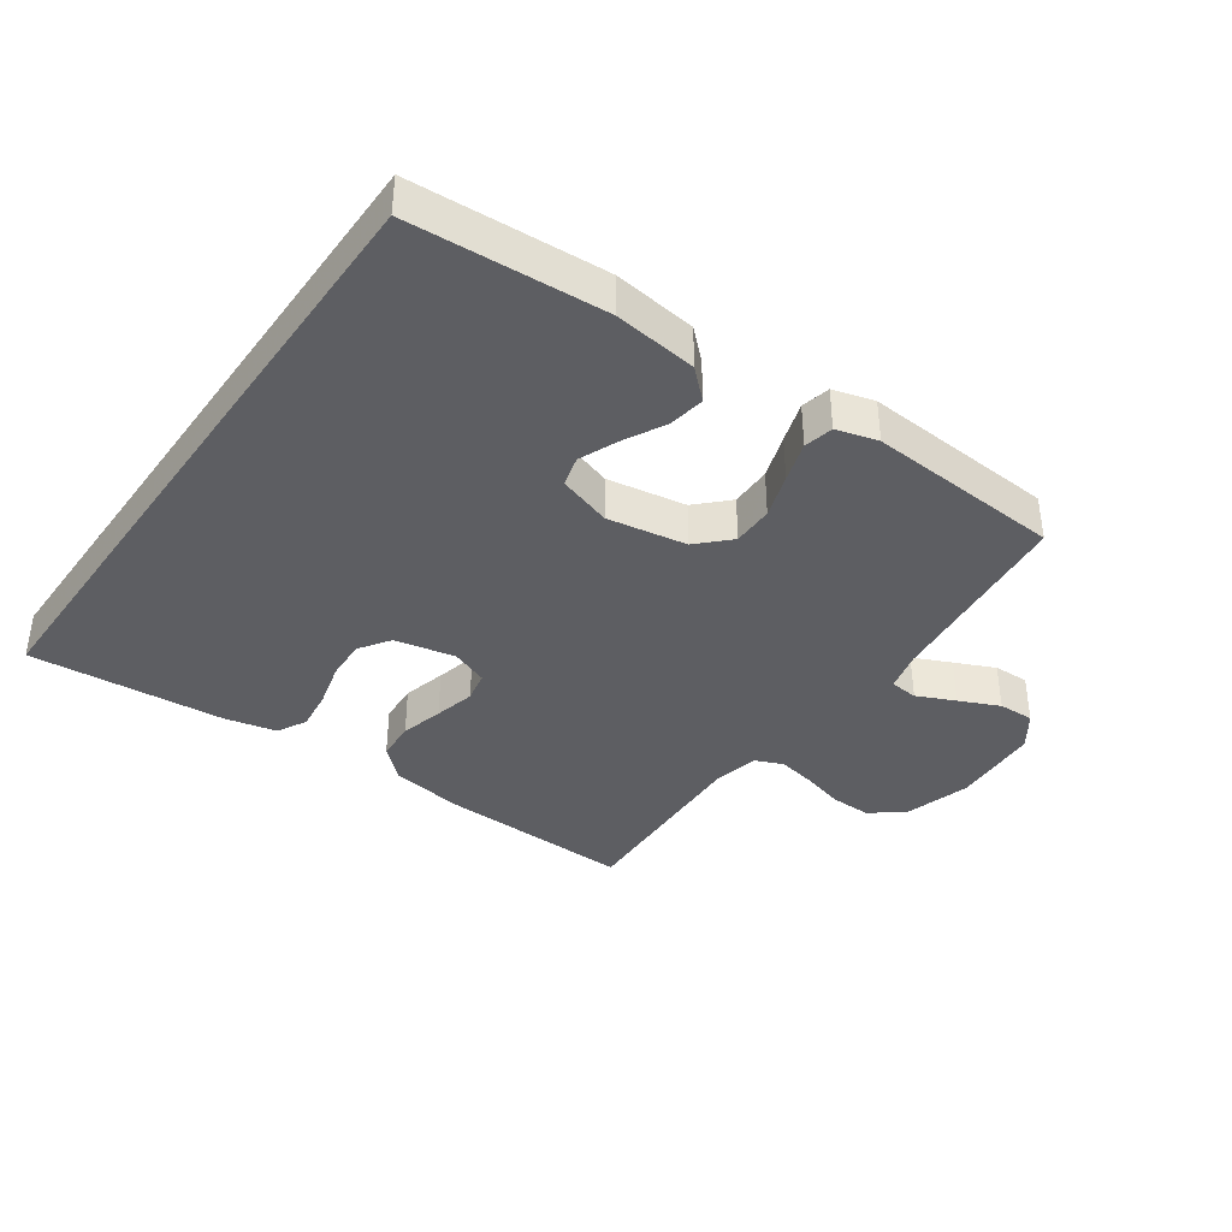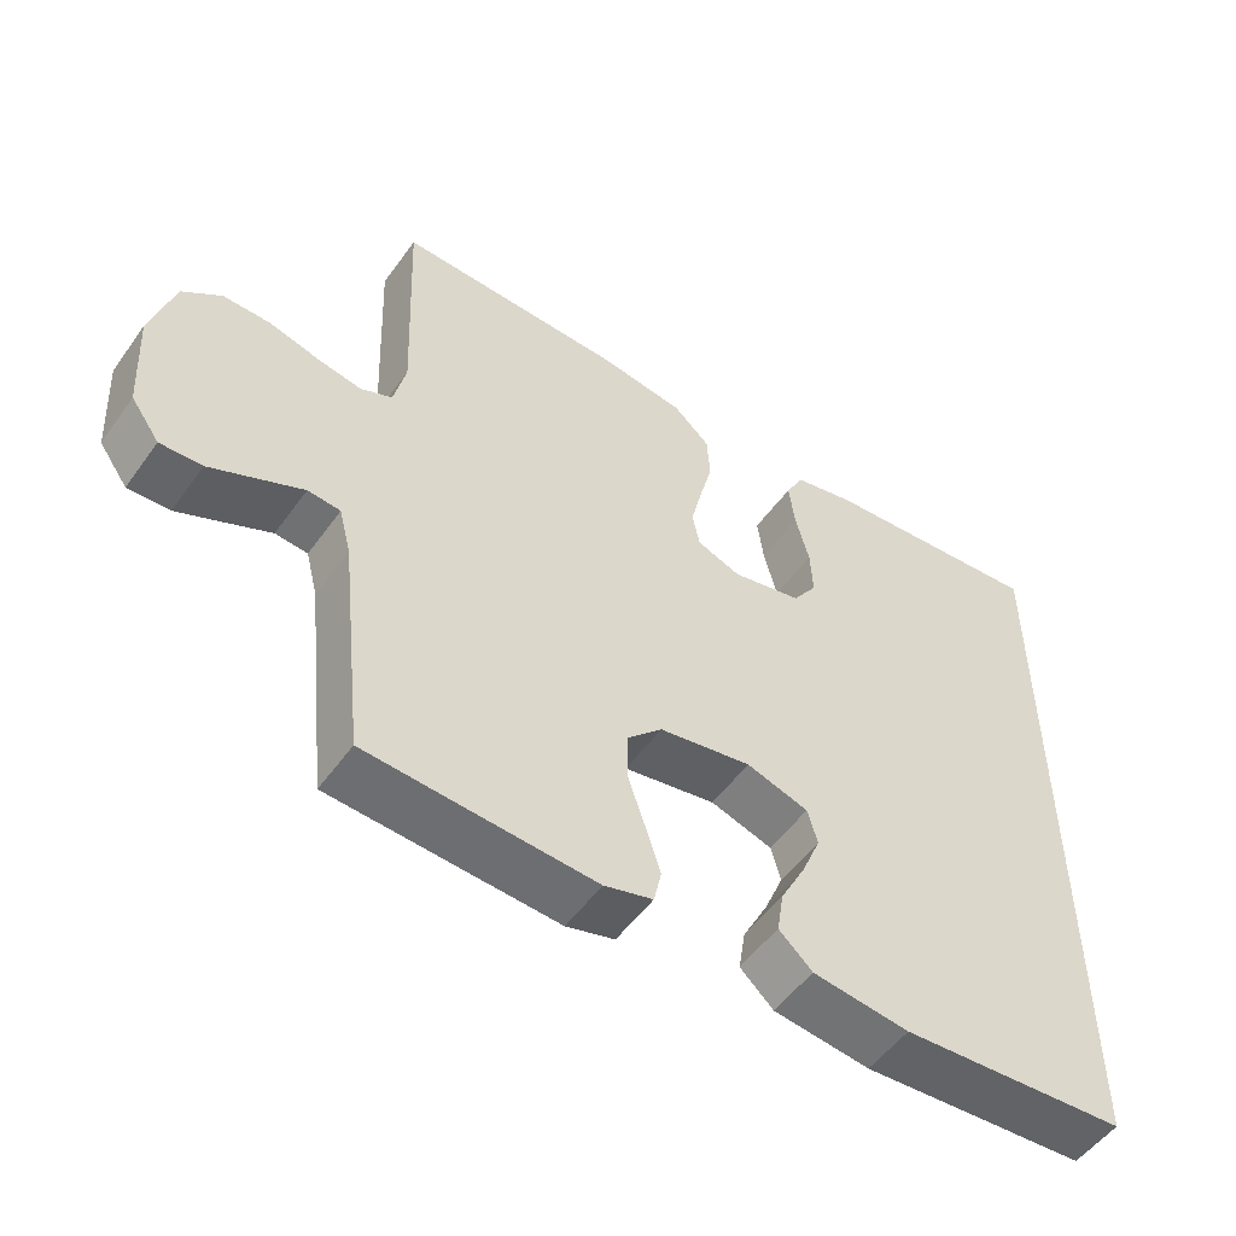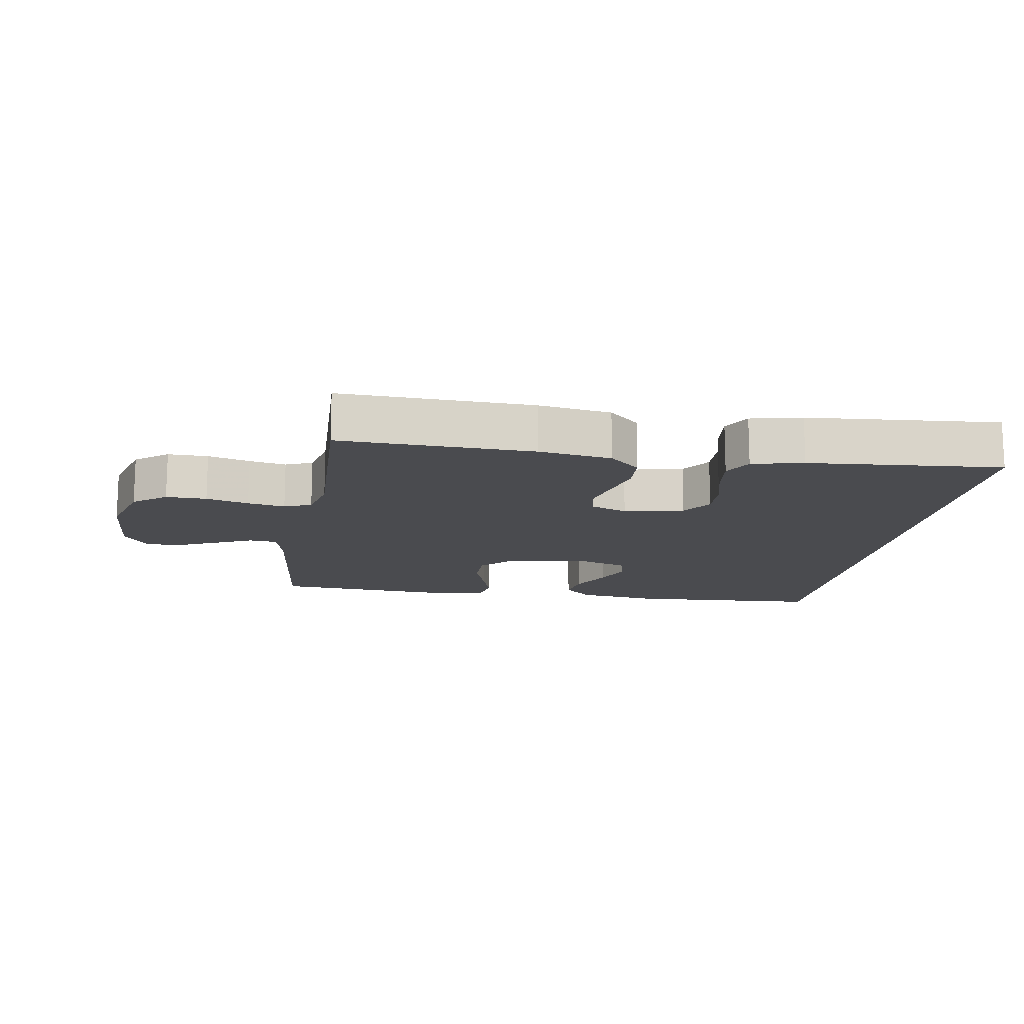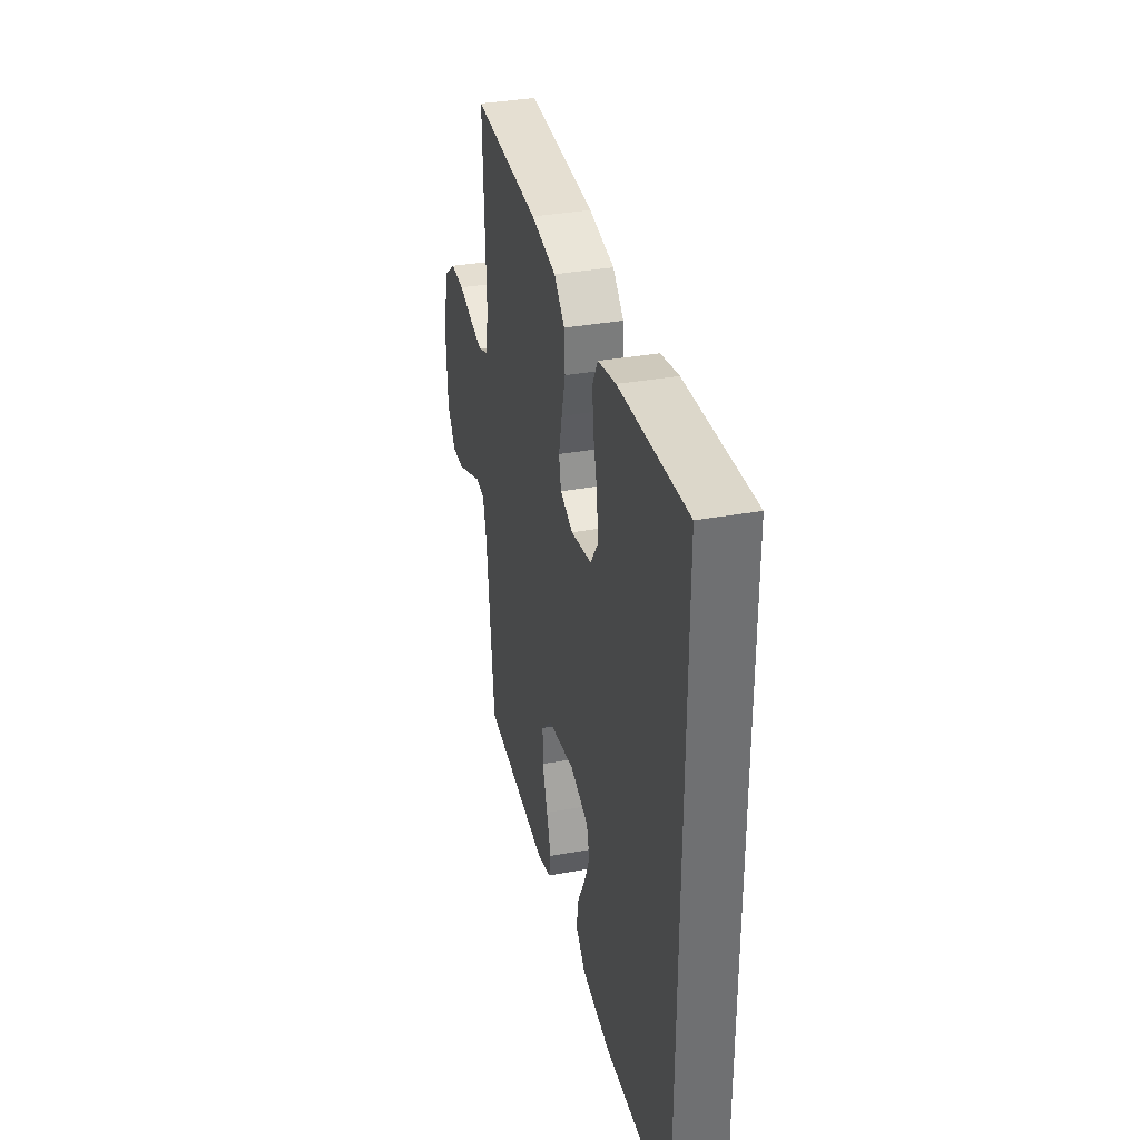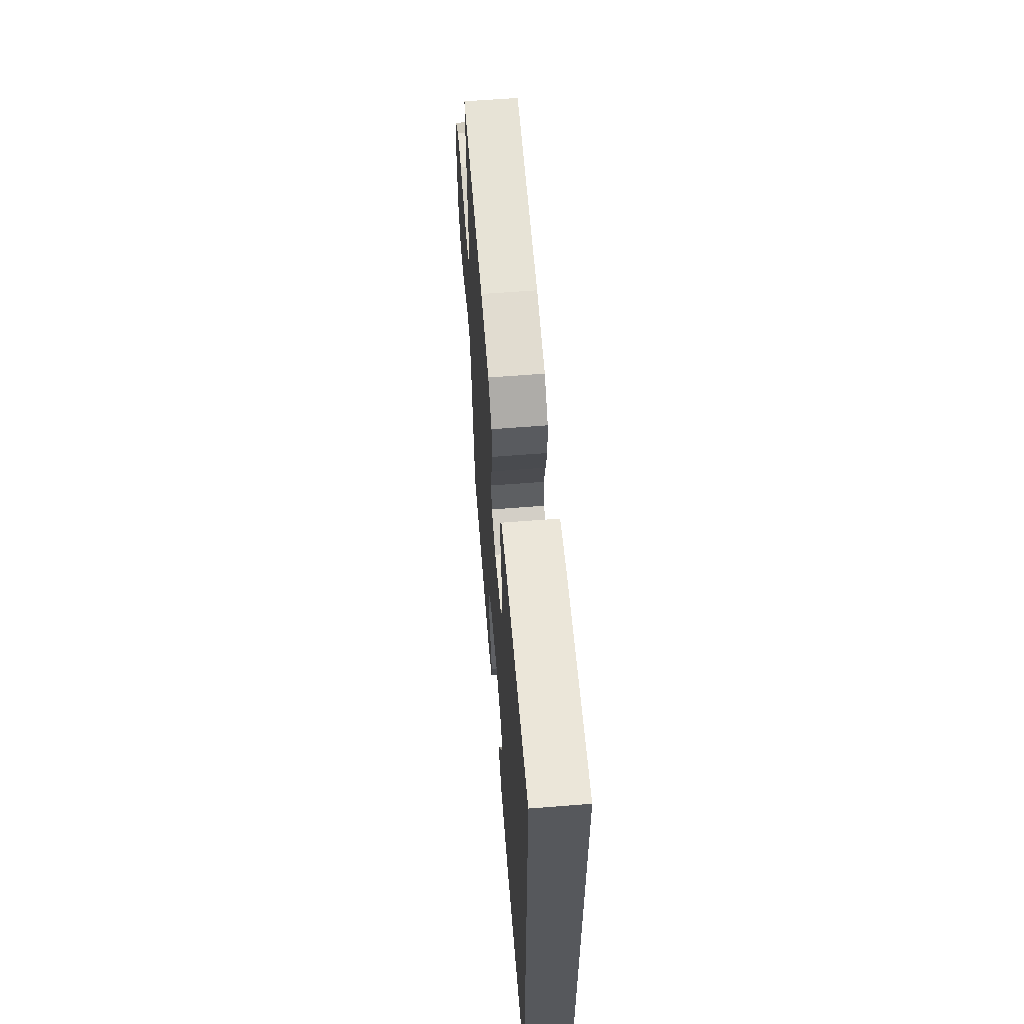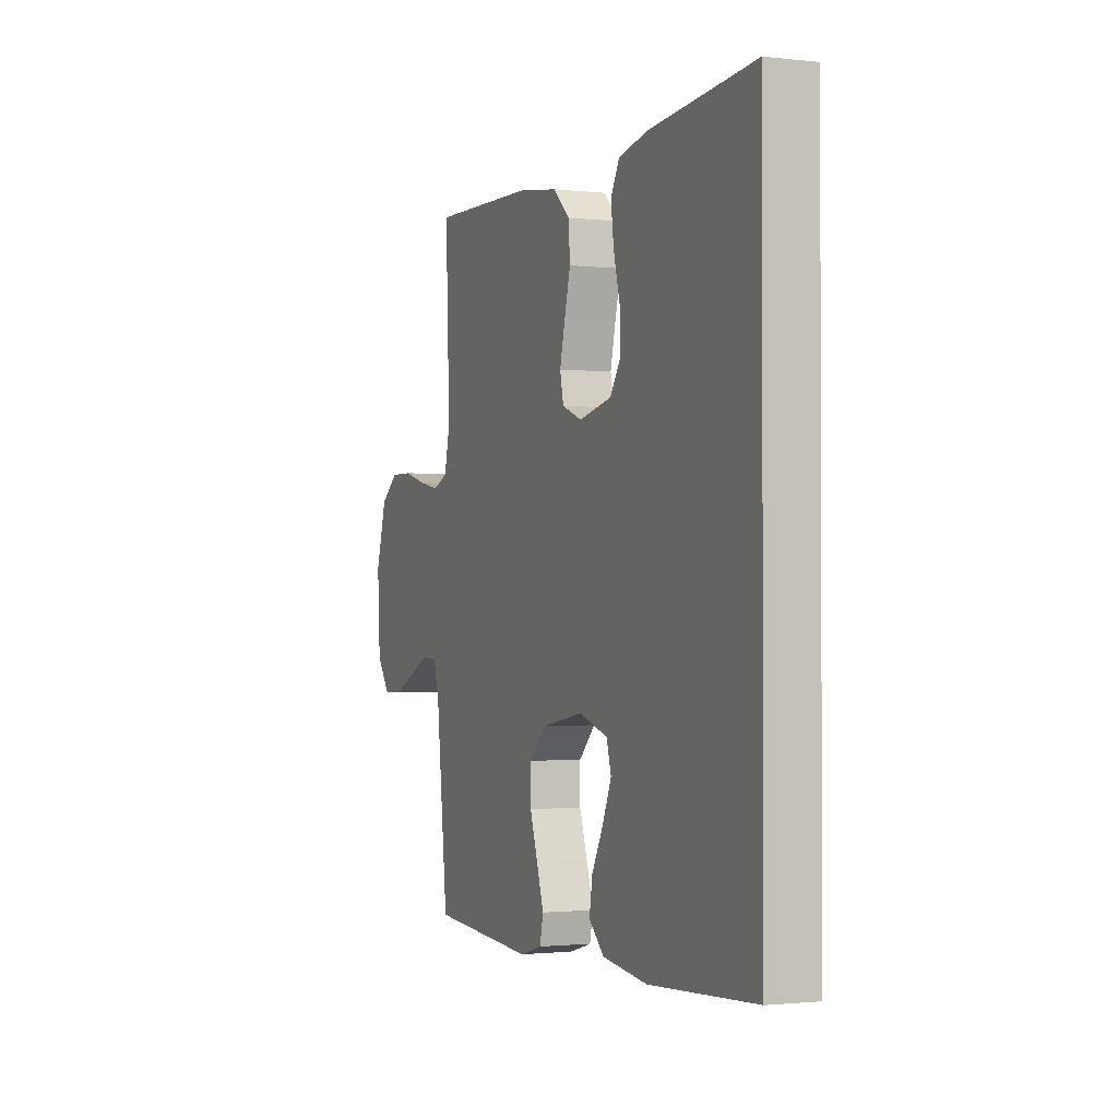
<metadata>
{"format":"obj","ext":"obj","renderer":"f3d","projection":"perspective","resolution":1024,"background":"white","views":[{"elev":-38.5,"azim":144.7,"up":"+Y"},{"elev":-52.6,"azim":-34.8,"up":"+Z"},{"elev":-14.3,"azim":-9.4,"up":"+Y"},{"elev":35.5,"azim":76.6,"up":"+Z"},{"elev":61.0,"azim":85.4,"up":"+Z"},{"elev":-1.4,"azim":67.8,"up":"+Z"}]}
</metadata>
<code>
v 0.5 0.07 0.521
v 0.5 0.07 -0.485
v 0.2 0.07 -0.504
v 0.072 0.07 -0.488
v 0.028 0.07 -0.447
v 0.037 0.07 -0.391
v 0.07 0.07 -0.328
v 0.095 0.07 -0.268
v 0.082 0.07 -0.221
v 0 0.07 -0.195
v -0.122 0.07 -0.216
v -0.169 0.07 -0.263
v -0.169 0.07 -0.326
v -0.146 0.07 -0.394
v -0.126 0.07 -0.456
v -0.136 0.07 -0.501
v -0.2 0.07 -0.519
v -0.5 0.07 -0.5
v -0.533 0.07 -0.2
v -0.549 0.07 -0.137
v -0.592 0.07 -0.133
v -0.651 0.07 -0.16
v -0.713 0.07 -0.188
v -0.768 0.07 -0.19
v -0.806 0.07 -0.137
v -0.814 0.07 0
v -0.784 0.07 0.103
v -0.733 0.07 0.142
v -0.67 0.07 0.141
v -0.604 0.07 0.123
v -0.546 0.07 0.112
v -0.504 0.07 0.13
v -0.488 0.07 0.2
v -0.5 0.07 0.5
v -0.2 0.07 0.491
v -0.087 0.07 0.474
v -0.039 0.07 0.43
v -0.035 0.07 0.369
v -0.052 0.07 0.303
v -0.067 0.07 0.24
v -0.057 0.07 0.193
v 0 0.07 0.171
v 0.093 0.07 0.191
v 0.125 0.07 0.238
v 0.122 0.07 0.301
v 0.104 0.07 0.37
v 0.096 0.07 0.433
v 0.12 0.07 0.478
v 0.2 0.07 0.496
v 0.5 0 0.521
v 0.5 0 -0.485
v 0.2 0 -0.504
v 0.072 0 -0.488
v 0.028 0 -0.447
v 0.037 0 -0.391
v 0.07 0 -0.328
v 0.095 0 -0.268
v 0.082 0 -0.221
v 0 0 -0.195
v -0.122 0 -0.216
v -0.169 0 -0.263
v -0.169 0 -0.326
v -0.146 0 -0.394
v -0.126 0 -0.456
v -0.136 0 -0.501
v -0.2 0 -0.519
v -0.5 0 -0.5
v -0.533 0 -0.2
v -0.549 0 -0.137
v -0.592 0 -0.133
v -0.651 0 -0.16
v -0.713 0 -0.188
v -0.768 0 -0.19
v -0.806 0 -0.137
v -0.814 0 0
v -0.784 0 0.103
v -0.733 0 0.142
v -0.67 0 0.141
v -0.604 0 0.123
v -0.546 0 0.112
v -0.504 0 0.13
v -0.488 0 0.2
v -0.5 0 0.5
v -0.2 0 0.491
v -0.087 0 0.474
v -0.039 0 0.43
v -0.035 0 0.369
v -0.052 0 0.303
v -0.067 0 0.24
v -0.057 0 0.193
v 0 0 0.171
v 0.093 0 0.191
v 0.125 0 0.238
v 0.122 0 0.301
v 0.104 0 0.37
v 0.096 0 0.433
v 0.12 0 0.478
v 0.2 0 0.496
f 45 46 47 48
f 44 45 48 49
f 36 37 38 39
f 36 39 40
f 33 34 35 36
f 32 33 36 40
f 31 32 40 41
f 27 28 29 30
f 27 30 31
f 26 27 31
f 21 22 23 24
f 21 24 25 26
f 16 17 18 19
f 16 19 20
f 13 14 15 16
f 13 16 20
f 12 13 20
f 11 12 20
f 10 11 20
f 4 5 6 7
f 4 7 8
f 3 4 8
f 2 3 8 9
f 44 49 1 2
f 26 31 41 42
f 20 21 26 42
f 10 20 42 43
f 9 10 43 44
f 2 9 44
f 97 96 95 94
f 98 97 94 93
f 88 87 86 85
f 89 88 85
f 85 84 83 82
f 89 85 82 81
f 90 89 81 80
f 79 78 77 76
f 80 79 76
f 80 76 75
f 73 72 71 70
f 75 74 73 70
f 68 67 66 65
f 69 68 65
f 65 64 63 62
f 69 65 62
f 69 62 61
f 69 61 60
f 69 60 59
f 56 55 54 53
f 57 56 53
f 57 53 52
f 58 57 52 51
f 51 50 98 93
f 91 90 80 75
f 91 75 70 69
f 92 91 69 59
f 93 92 59 58
f 93 58 51
f 1 50 51 2
f 2 51 52 3
f 3 52 53 4
f 4 53 54 5
f 5 54 55 6
f 6 55 56 7
f 7 56 57 8
f 8 57 58 9
f 9 58 59 10
f 10 59 60 11
f 11 60 61 12
f 12 61 62 13
f 13 62 63 14
f 14 63 64 15
f 15 64 65 16
f 16 65 66 17
f 17 66 67 18
f 18 67 68 19
f 19 68 69 20
f 20 69 70 21
f 21 70 71 22
f 22 71 72 23
f 23 72 73 24
f 24 73 74 25
f 25 74 75 26
f 26 75 76 27
f 27 76 77 28
f 28 77 78 29
f 29 78 79 30
f 30 79 80 31
f 31 80 81 32
f 32 81 82 33
f 33 82 83 34
f 34 83 84 35
f 35 84 85 36
f 36 85 86 37
f 37 86 87 38
f 38 87 88 39
f 39 88 89 40
f 40 89 90 41
f 41 90 91 42
f 42 91 92 43
f 43 92 93 44
f 44 93 94 45
f 45 94 95 46
f 46 95 96 47
f 47 96 97 48
f 48 97 98 49
f 49 98 50 1

</code>
